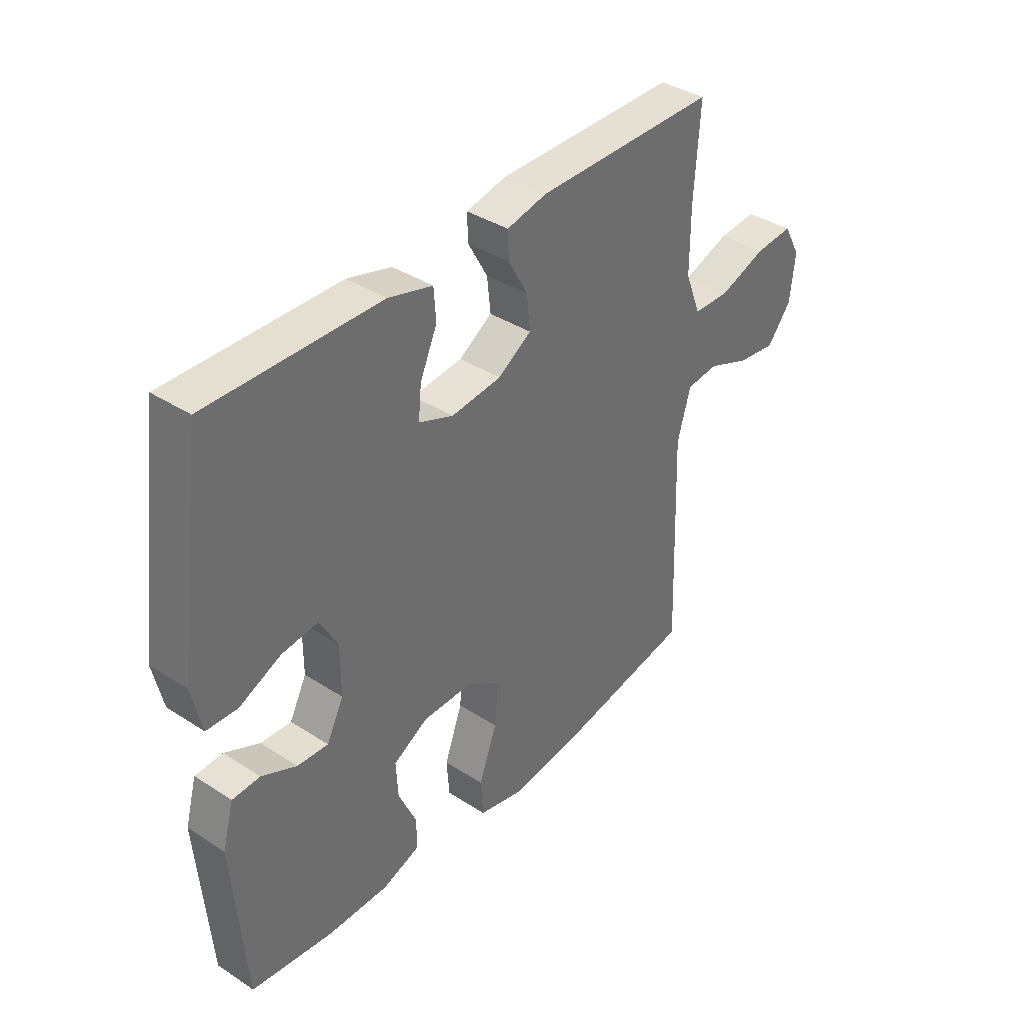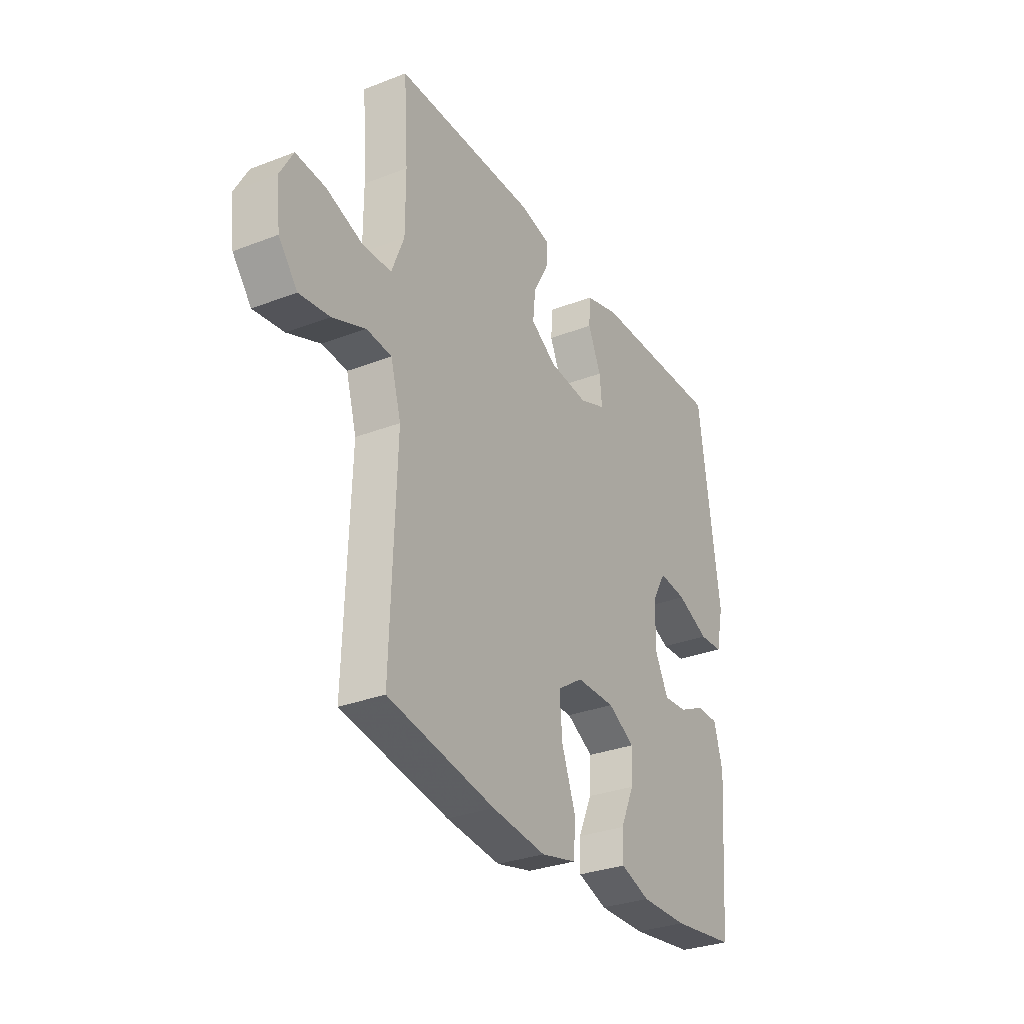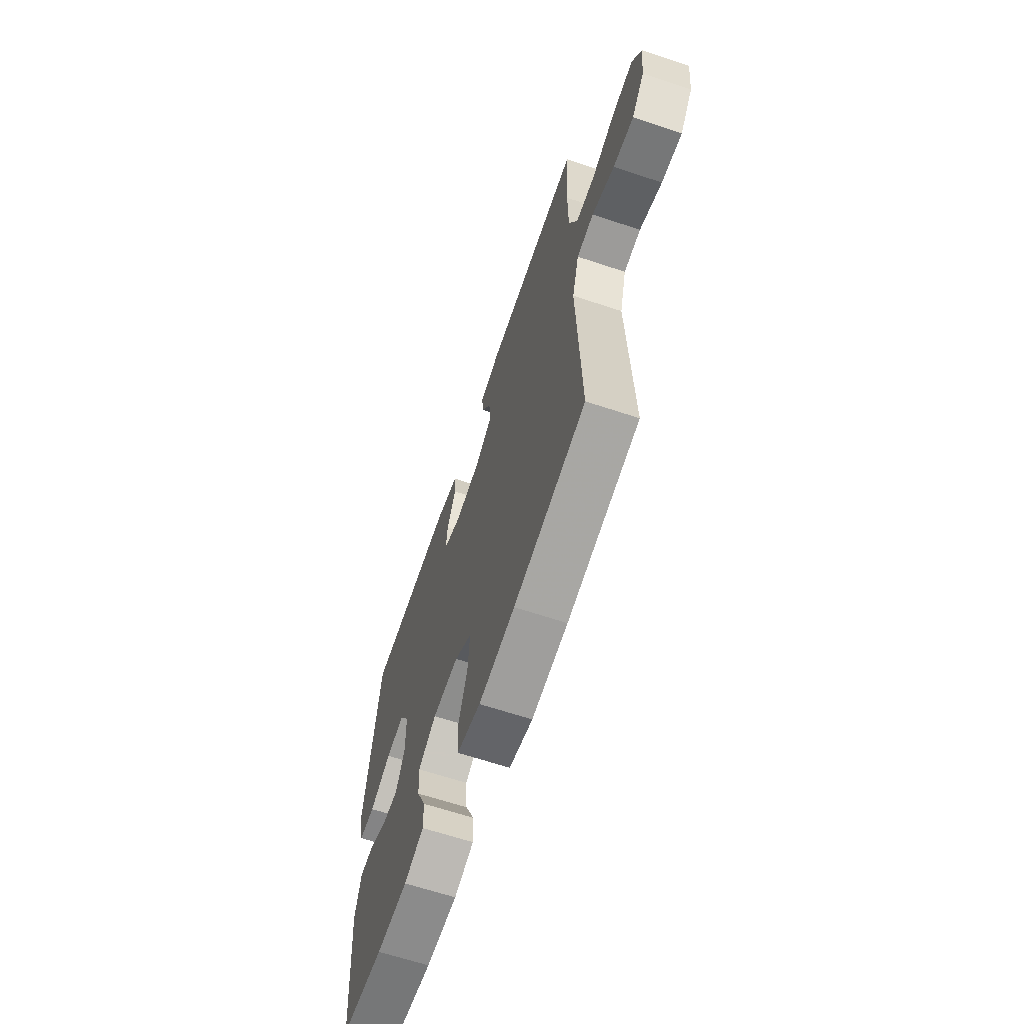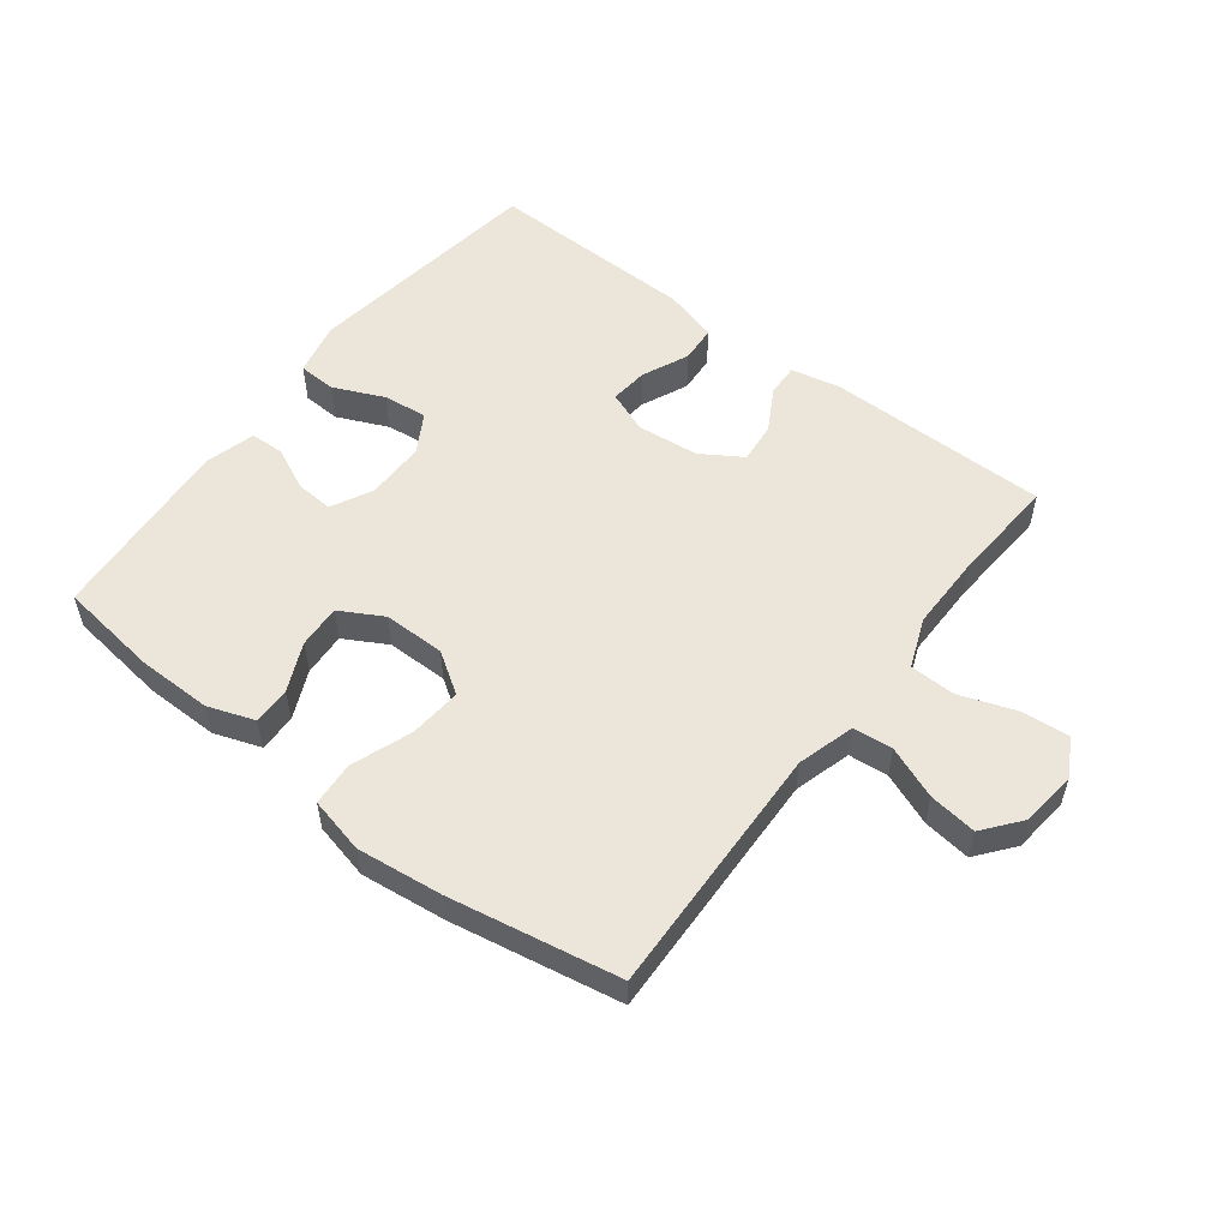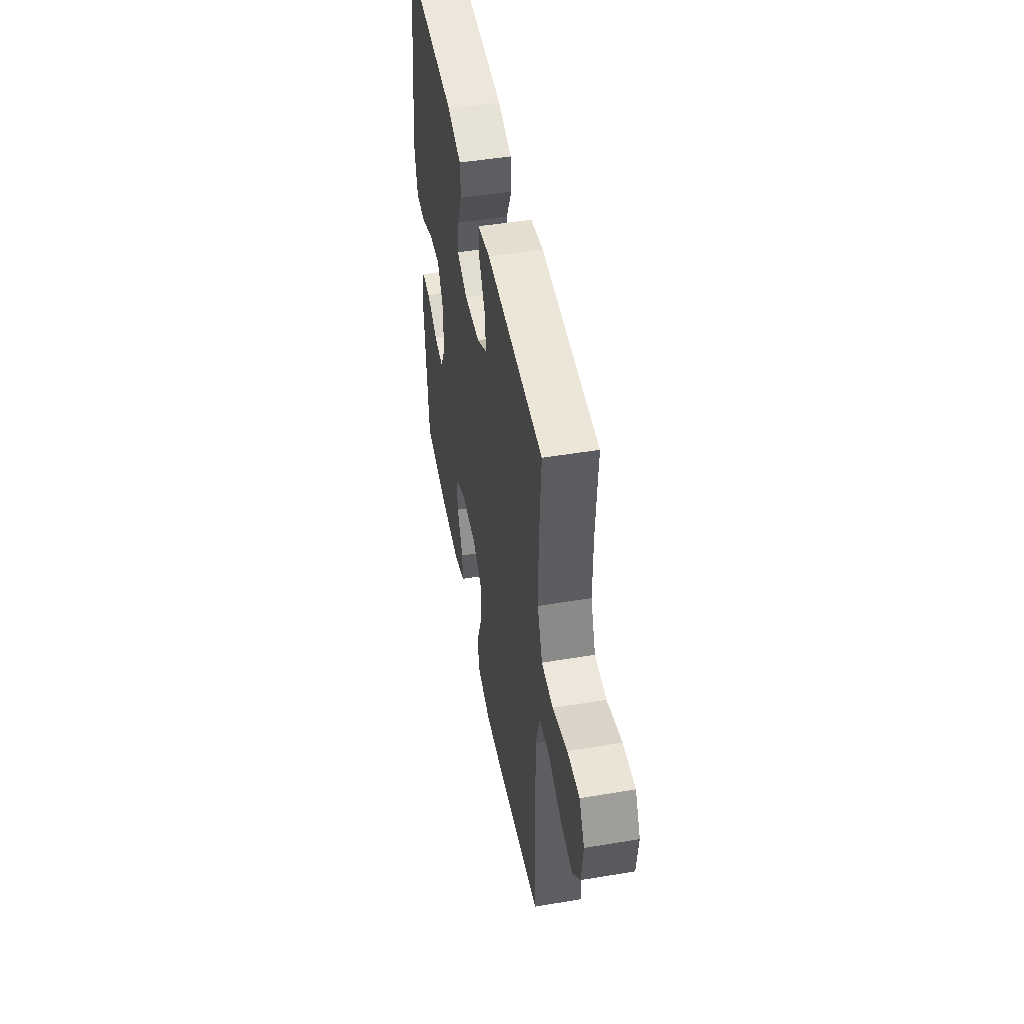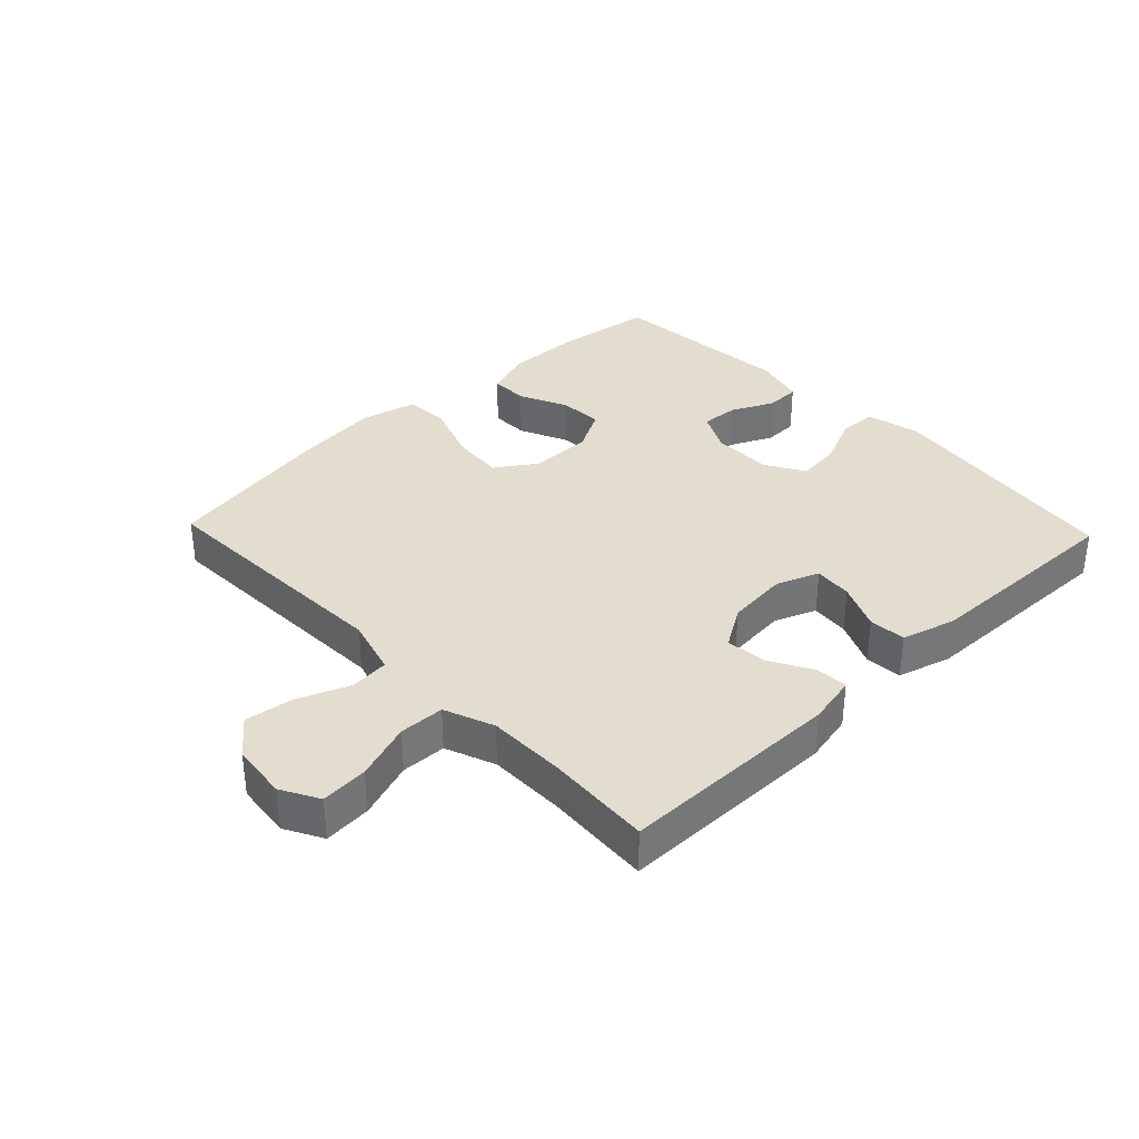
<metadata>
{"format":"obj","ext":"obj","renderer":"f3d","projection":"perspective","resolution":1024,"background":"white","views":[{"elev":38.0,"azim":129.5,"up":"+Z"},{"elev":-30.7,"azim":-60.9,"up":"+Z"},{"elev":-64.4,"azim":-108.6,"up":"+Z"},{"elev":54.3,"azim":-142.5,"up":"+Y"},{"elev":48.8,"azim":-100.5,"up":"+Z"},{"elev":34.8,"azim":-43.6,"up":"+Y"}]}
</metadata>
<code>
v -0.5 0.07 -0.5
v -0.486 0.07 -0.096
v -0.512 0.07 -0.005
v -0.575 0.07 0.001
v -0.658 0.07 -0.032
v -0.734 0.07 -0.042
v -0.781 0.07 0.017
v -0.791 0.07 0.106
v -0.758 0.07 0.166
v -0.683 0.07 0.16
v -0.592 0.07 0.128
v -0.52 0.07 0.13
v -0.489 0.07 0.209
v -0.489 0.07 0.332
v -0.5 0.07 0.5
v -0.146 0.07 0.501
v -0.068 0.07 0.484
v -0.07 0.07 0.433
v -0.108 0.07 0.365
v -0.115 0.07 0.3
v -0.05 0.07 0.259
v 0.048 0.07 0.249
v 0.115 0.07 0.275
v 0.109 0.07 0.336
v 0.076 0.07 0.41
v 0.08 0.07 0.469
v 0.166 0.07 0.493
v 0.5 0.07 0.5
v 0.553 0.07 0.113
v 0.534 0.07 0.027
v 0.474 0.07 0.024
v 0.393 0.07 0.06
v 0.323 0.07 0.068
v 0.287 0.07 0.006
v 0.287 0.07 -0.089
v 0.32 0.07 -0.154
v 0.38 0.07 -0.15
v 0.448 0.07 -0.118
v 0.502 0.07 -0.12
v 0.524 0.07 -0.2
v 0.5 0.07 -0.5
v 0.34 0.07 -0.521
v 0.222 0.07 -0.522
v 0.148 0.07 -0.496
v 0.149 0.07 -0.436
v 0.184 0.07 -0.359
v 0.188 0.07 -0.29
v 0.12 0.07 -0.252
v 0.022 0.07 -0.252
v -0.043 0.07 -0.295
v -0.036 0.07 -0.378
v -0.001 0.07 -0.474
v -0.006 0.07 -0.544
v -0.095 0.07 -0.565
v -0.231 0.07 -0.549
v -0.5 0 -0.5
v -0.486 0 -0.096
v -0.512 0 -0.005
v -0.575 0 0.001
v -0.658 0 -0.032
v -0.734 0 -0.042
v -0.781 0 0.017
v -0.791 0 0.106
v -0.758 0 0.166
v -0.683 0 0.16
v -0.592 0 0.128
v -0.52 0 0.13
v -0.489 0 0.209
v -0.489 0 0.332
v -0.5 0 0.5
v -0.146 0 0.501
v -0.068 0 0.484
v -0.07 0 0.433
v -0.108 0 0.365
v -0.115 0 0.3
v -0.05 0 0.259
v 0.048 0 0.249
v 0.115 0 0.275
v 0.109 0 0.336
v 0.076 0 0.41
v 0.08 0 0.469
v 0.166 0 0.493
v 0.5 0 0.5
v 0.553 0 0.113
v 0.534 0 0.027
v 0.474 0 0.024
v 0.393 0 0.06
v 0.323 0 0.068
v 0.287 0 0.006
v 0.287 0 -0.089
v 0.32 0 -0.154
v 0.38 0 -0.15
v 0.448 0 -0.118
v 0.502 0 -0.12
v 0.524 0 -0.2
v 0.5 0 -0.5
v 0.34 0 -0.521
v 0.222 0 -0.522
v 0.148 0 -0.496
v 0.149 0 -0.436
v 0.184 0 -0.359
v 0.188 0 -0.29
v 0.12 0 -0.252
v 0.022 0 -0.252
v -0.043 0 -0.295
v -0.036 0 -0.378
v -0.001 0 -0.474
v -0.006 0 -0.544
v -0.095 0 -0.565
v -0.231 0 -0.549
f 54 55 1 2
f 51 52 53 54
f 50 51 54 2
f 49 50 2 3
f 48 49 3
f 43 44 45 46
f 43 46 47
f 42 43 47
f 41 42 47
f 40 41 47
f 37 38 39 40
f 36 37 40 47
f 35 36 47 48
f 29 30 31 32
f 29 32 33
f 28 29 33
f 27 28 33 34
f 24 25 26 27
f 23 24 27 34
f 16 17 18 19
f 14 15 16 19
f 13 14 19 20
f 12 13 20 21
f 8 9 10 11
f 8 11 12
f 7 8 12
f 4 5 6 7
f 4 7 12 21
f 34 35 48 3
f 22 23 34 3
f 3 4 21 22
f 57 56 110 109
f 109 108 107 106
f 57 109 106 105
f 58 57 105 104
f 58 104 103
f 101 100 99 98
f 102 101 98
f 102 98 97
f 102 97 96
f 102 96 95
f 95 94 93 92
f 102 95 92 91
f 103 102 91 90
f 87 86 85 84
f 88 87 84
f 88 84 83
f 89 88 83 82
f 82 81 80 79
f 89 82 79 78
f 74 73 72 71
f 74 71 70 69
f 75 74 69 68
f 76 75 68 67
f 66 65 64 63
f 67 66 63
f 67 63 62
f 62 61 60 59
f 76 67 62 59
f 58 103 90 89
f 58 89 78 77
f 77 76 59 58
f 1 56 57 2
f 2 57 58 3
f 3 58 59 4
f 4 59 60 5
f 5 60 61 6
f 6 61 62 7
f 7 62 63 8
f 8 63 64 9
f 9 64 65 10
f 10 65 66 11
f 11 66 67 12
f 12 67 68 13
f 13 68 69 14
f 14 69 70 15
f 15 70 71 16
f 16 71 72 17
f 17 72 73 18
f 18 73 74 19
f 19 74 75 20
f 20 75 76 21
f 21 76 77 22
f 22 77 78 23
f 23 78 79 24
f 24 79 80 25
f 25 80 81 26
f 26 81 82 27
f 27 82 83 28
f 28 83 84 29
f 29 84 85 30
f 30 85 86 31
f 31 86 87 32
f 32 87 88 33
f 33 88 89 34
f 34 89 90 35
f 35 90 91 36
f 36 91 92 37
f 37 92 93 38
f 38 93 94 39
f 39 94 95 40
f 40 95 96 41
f 41 96 97 42
f 42 97 98 43
f 43 98 99 44
f 44 99 100 45
f 45 100 101 46
f 46 101 102 47
f 47 102 103 48
f 48 103 104 49
f 49 104 105 50
f 50 105 106 51
f 51 106 107 52
f 52 107 108 53
f 53 108 109 54
f 54 109 110 55
f 55 110 56 1

</code>
